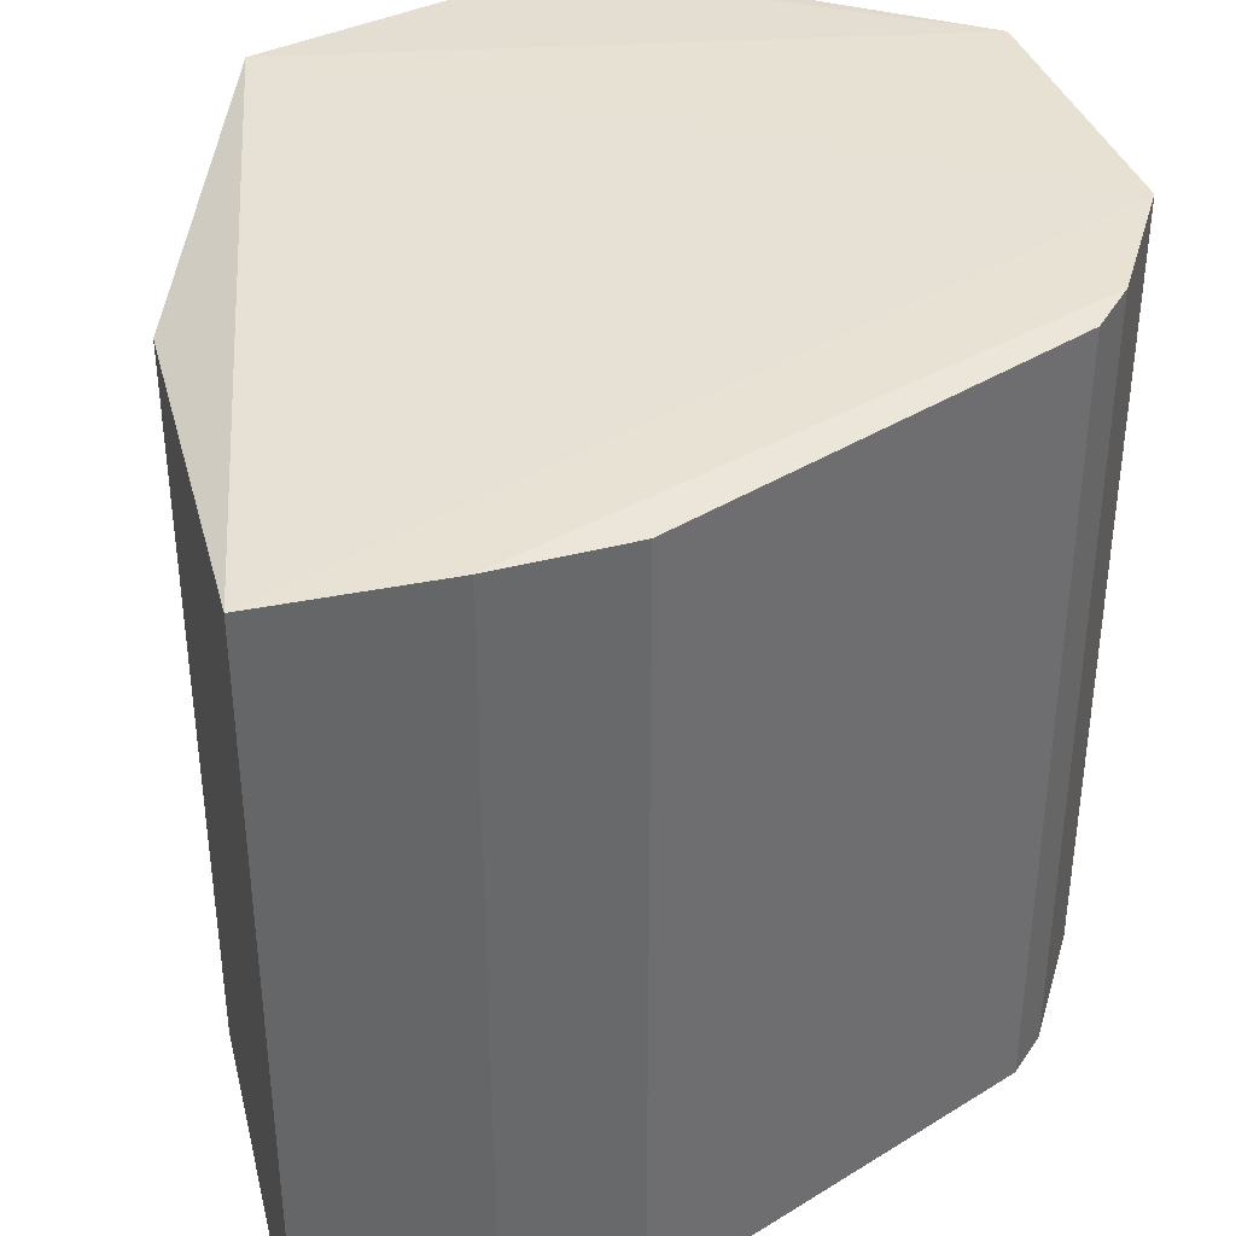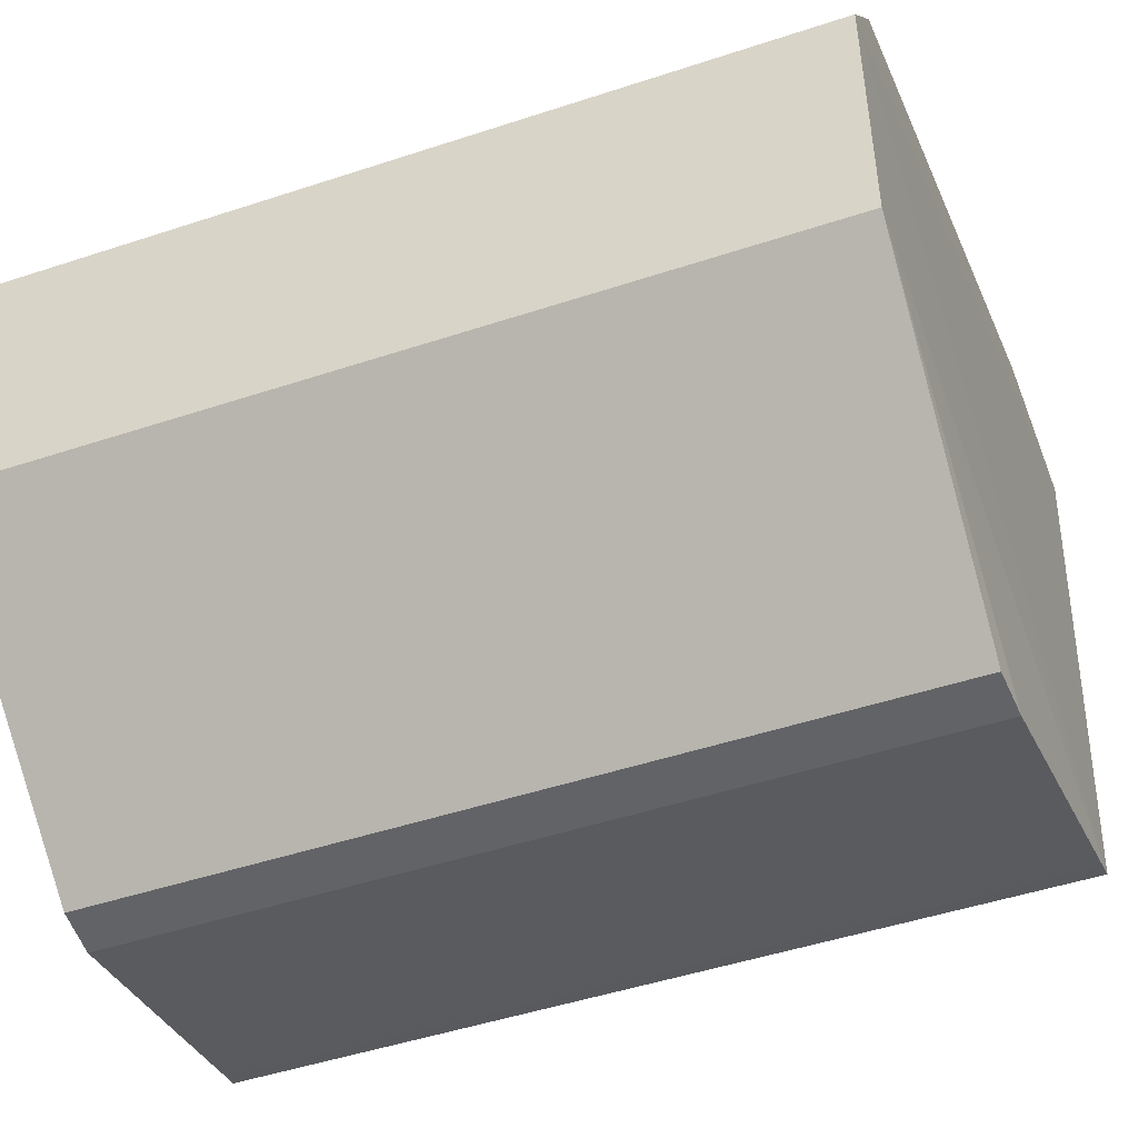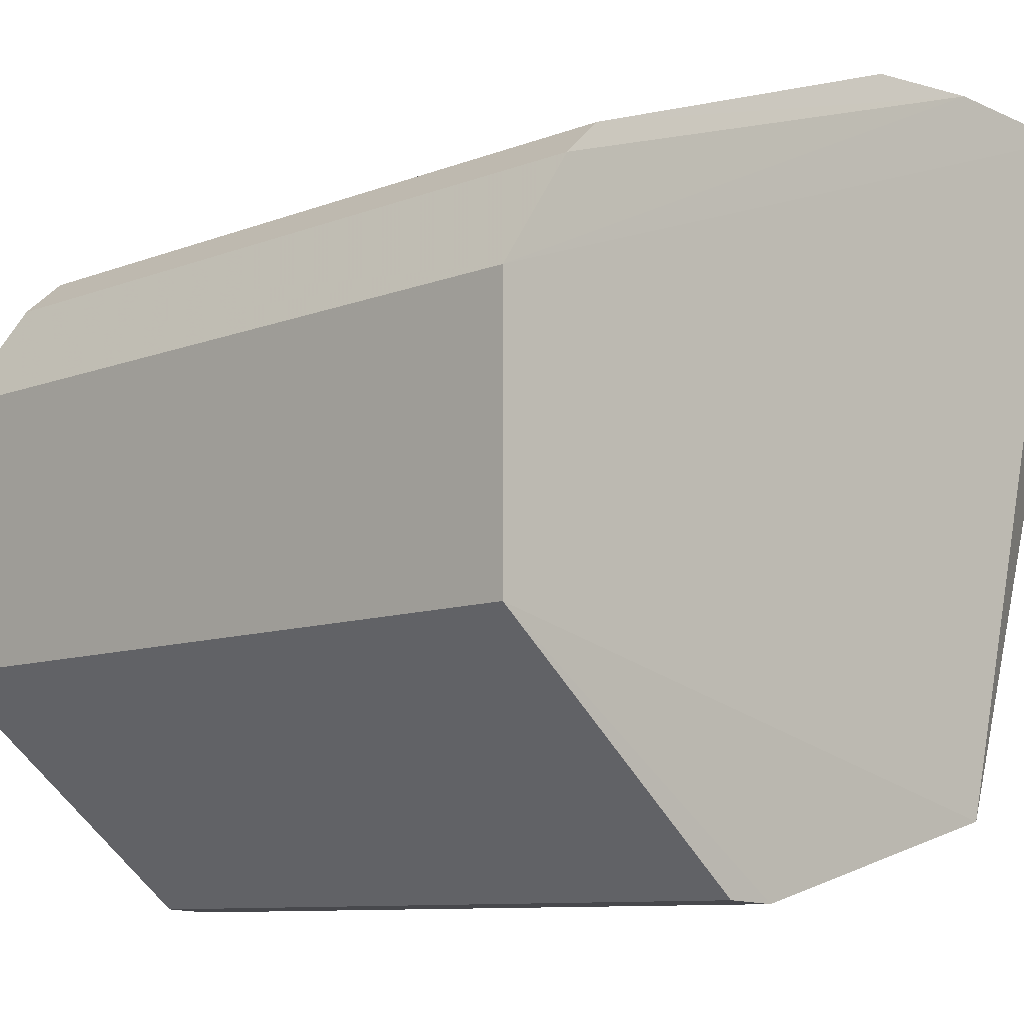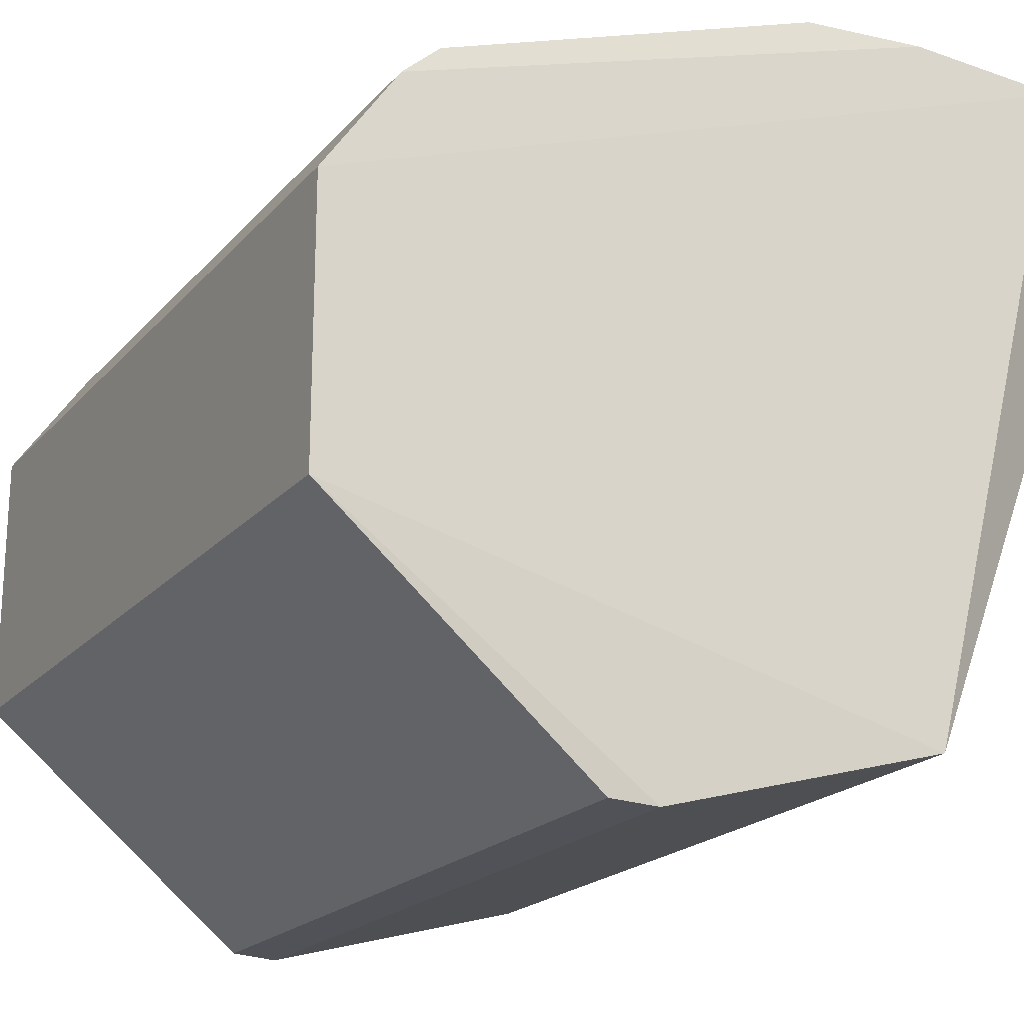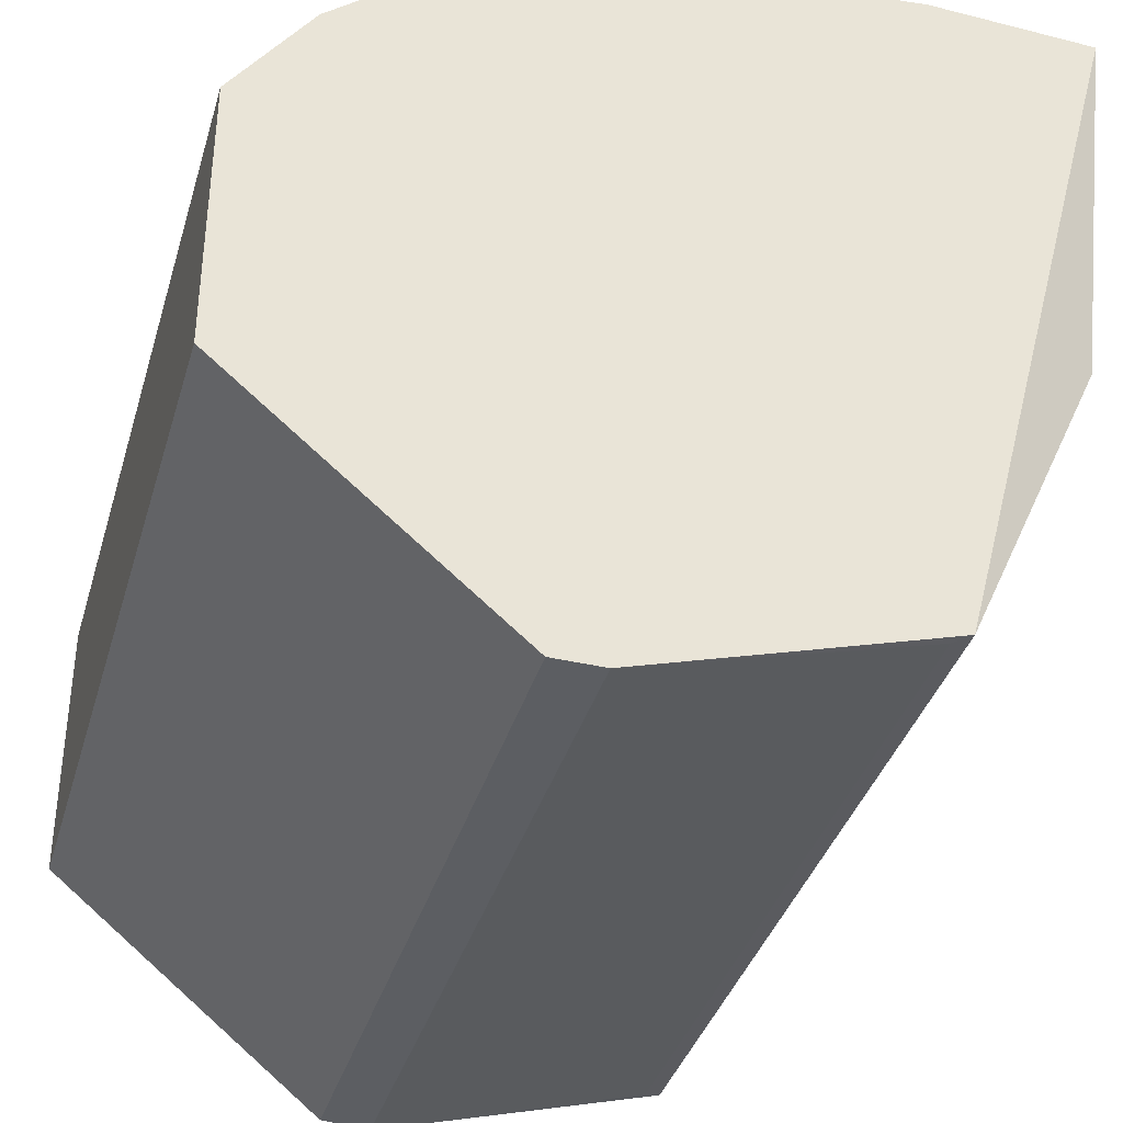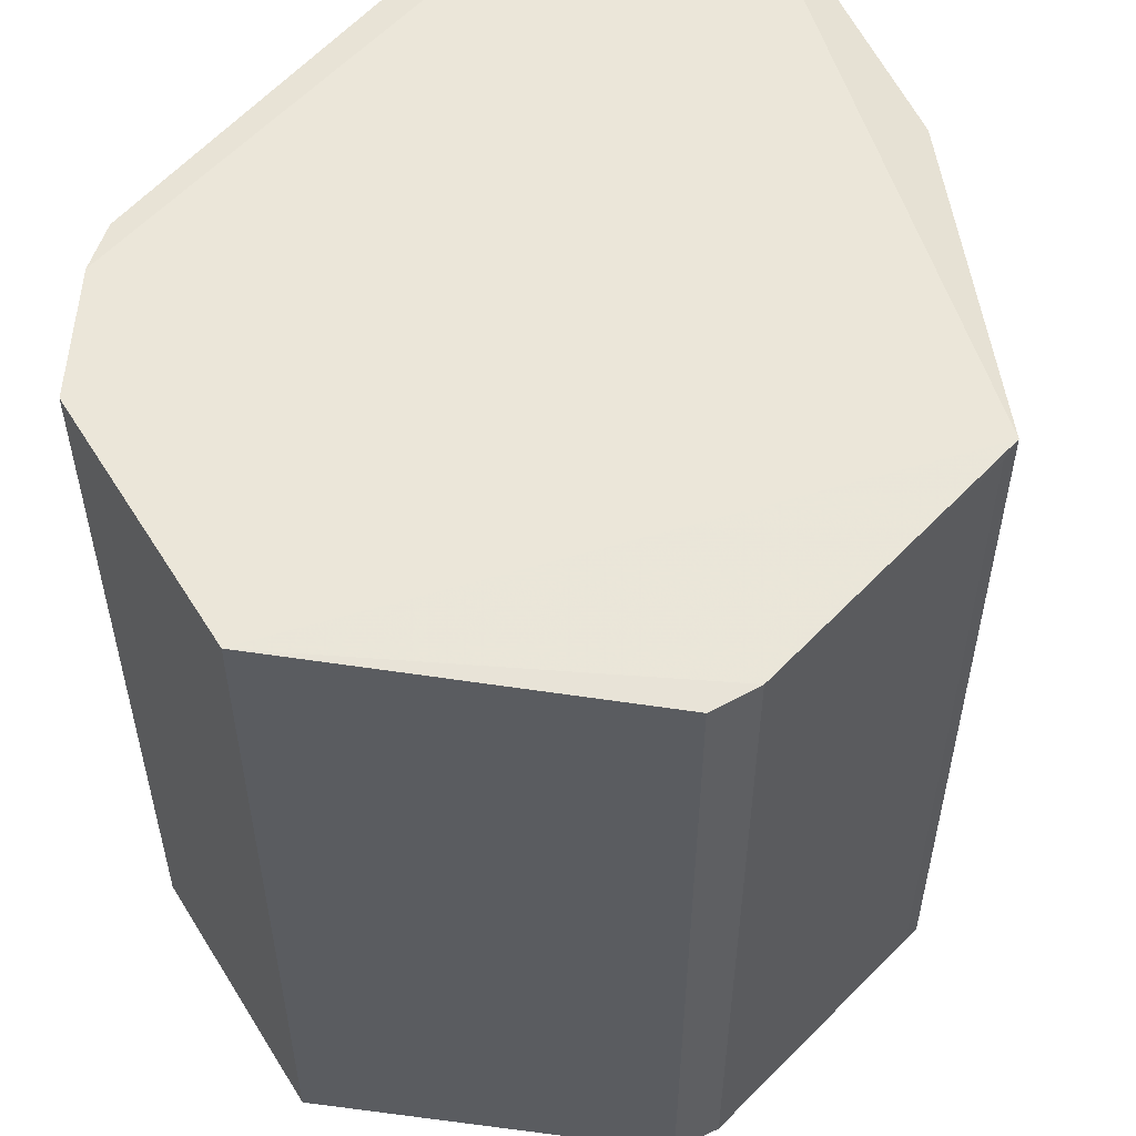
<metadata>
{"format":"obj","ext":"obj","renderer":"f3d","projection":"perspective","resolution":1024,"background":"white","views":[{"elev":38.7,"azim":161.1,"up":"+Z"},{"elev":-47.9,"azim":-69.6,"up":"+Y"},{"elev":-9.3,"azim":-44.3,"up":"+Y"},{"elev":-19.9,"azim":-28.4,"up":"+Y"},{"elev":-36.8,"azim":-15.8,"up":"+Y"},{"elev":55.3,"azim":-31.5,"up":"+Z"}]}
</metadata>
<code>
v -0.8489 -0.5153 -0.9702
v 0.5848 0.9849 0.9849
v 0.2731 0.9717 0.9717
v -0.1831 -0.977 0.977
v 0.907 0.02841 -0.907
v -0.7952 0.5505 -0.979
v -0.985 0.2769 0.985
v 0.9895 0.9583 -0.9895
v 0.907 0.02841 0.907
v 0.5306 -0.7804 -0.9991
v 0.5306 -0.7804 0.9991
v -0.9865 -0.4006 0.9865
v -0.3031 -0.9701 -0.9701
v 0.9895 0.9583 0.9895
v 0.2731 0.9717 -0.9717
v -0.6983 0.6376 0.9717
v -0.985 0.2769 -0.985
v -0.9865 -0.4006 -0.9865
v -0.3031 -0.9701 0.9701
v -0.6983 0.6376 -0.9717
v -0.1831 -0.977 -0.977
v 0.5848 0.9849 -0.9849
v -0.7952 0.5505 0.979
v 0.4881 -0.7936 0.9767
v 0.4881 -0.7936 -0.9767
f 10 24 25
f 5 8 9
f 8 5 10
f 5 9 10
f 10 9 11
f 4 11 12
f 11 7 12
f 12 1 13
f 2 7 14
f 8 2 14
f 9 8 14
f 11 9 14
f 7 11 14
f 3 2 15
f 2 3 16
f 3 15 16
f 7 6 17
f 8 10 17
f 12 7 17
f 12 17 18
f 1 12 18
f 13 1 18
f 17 10 18
f 4 12 19
f 13 4 19
f 12 13 19
f 6 16 20
f 16 15 20
f 4 13 21
f 13 18 21
f 18 10 21
f 2 8 22
f 15 2 22
f 17 6 22
f 8 17 22
f 6 20 22
f 20 15 22
f 6 7 23
f 7 2 23
f 2 16 23
f 16 6 23
f 10 11 24
f 11 4 24
f 4 21 24
f 24 21 25
f 21 10 25

</code>
